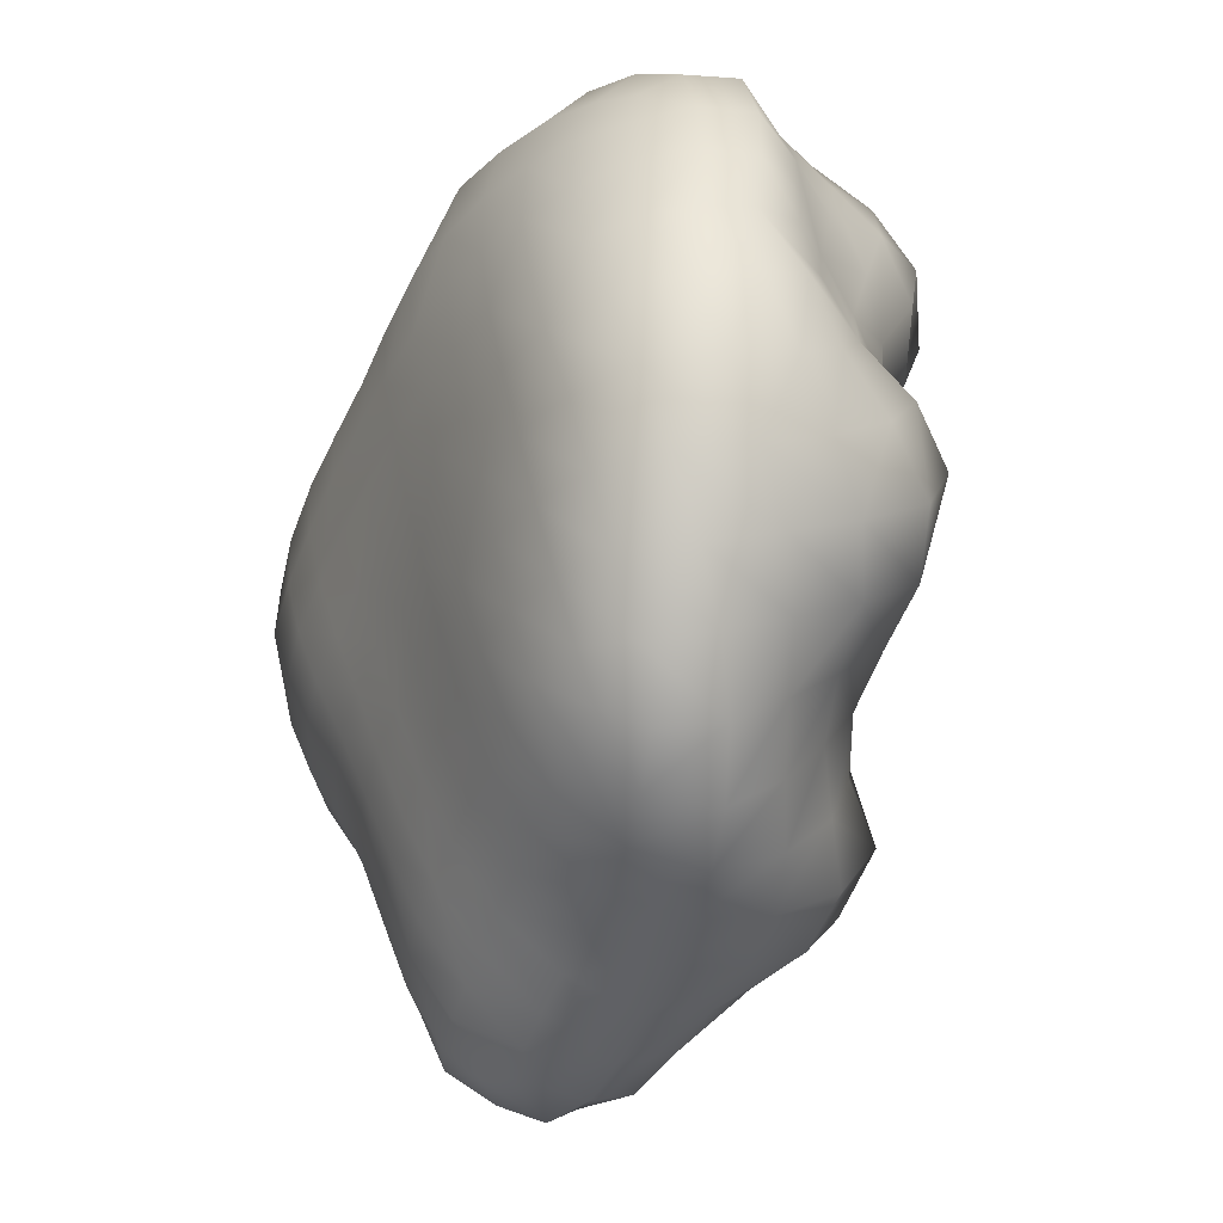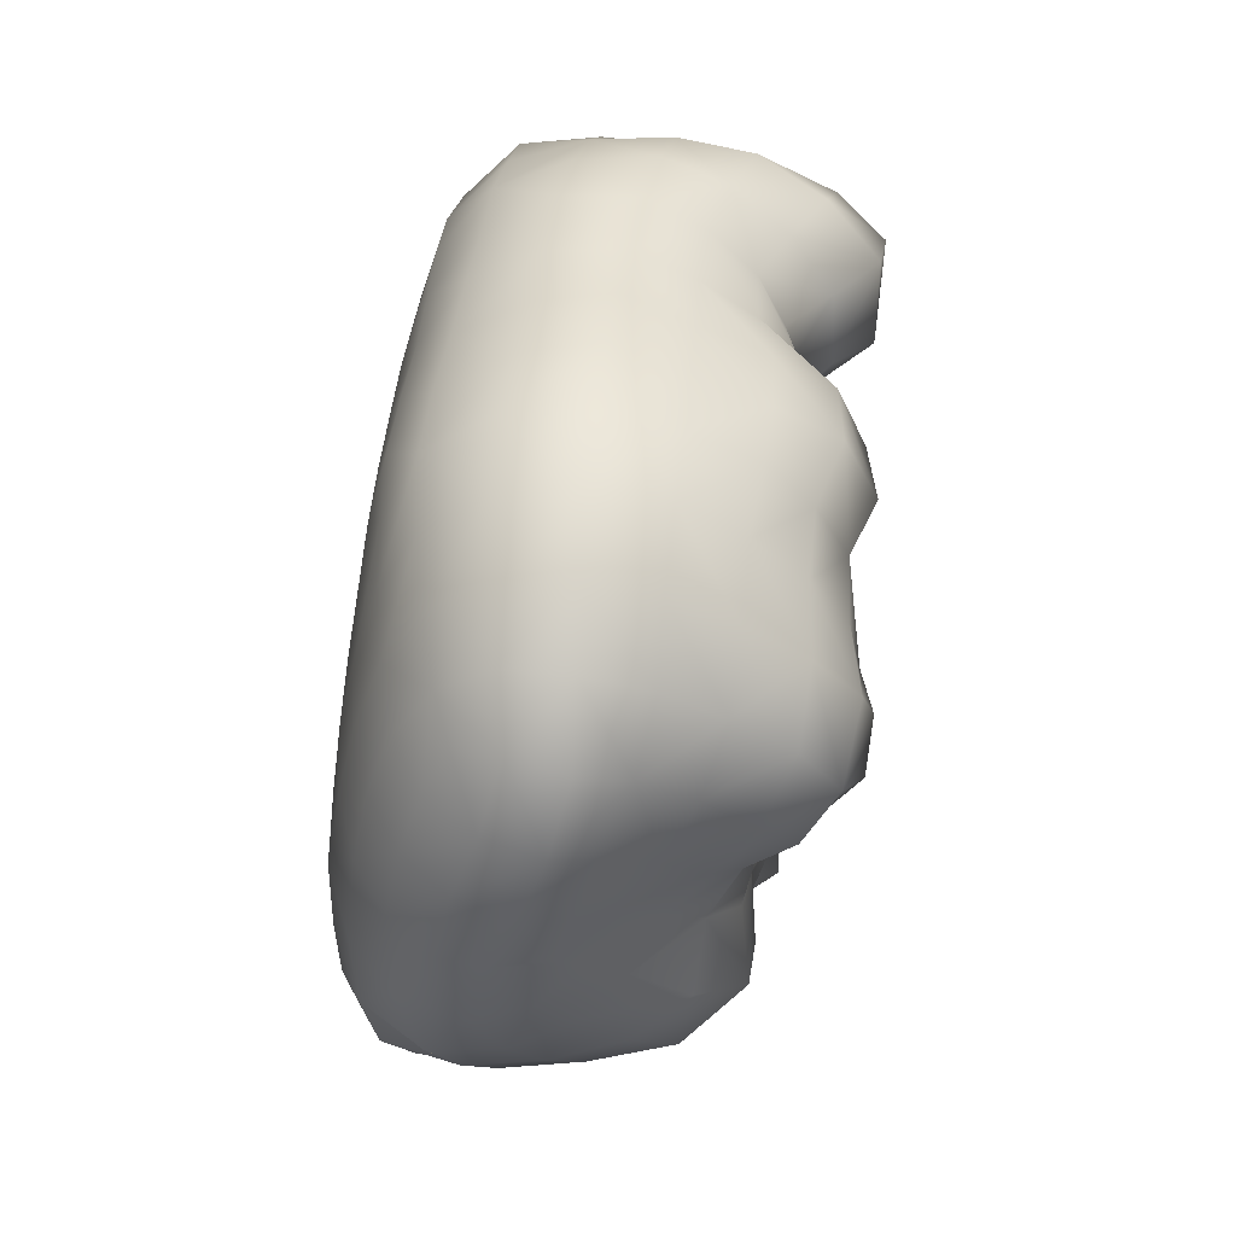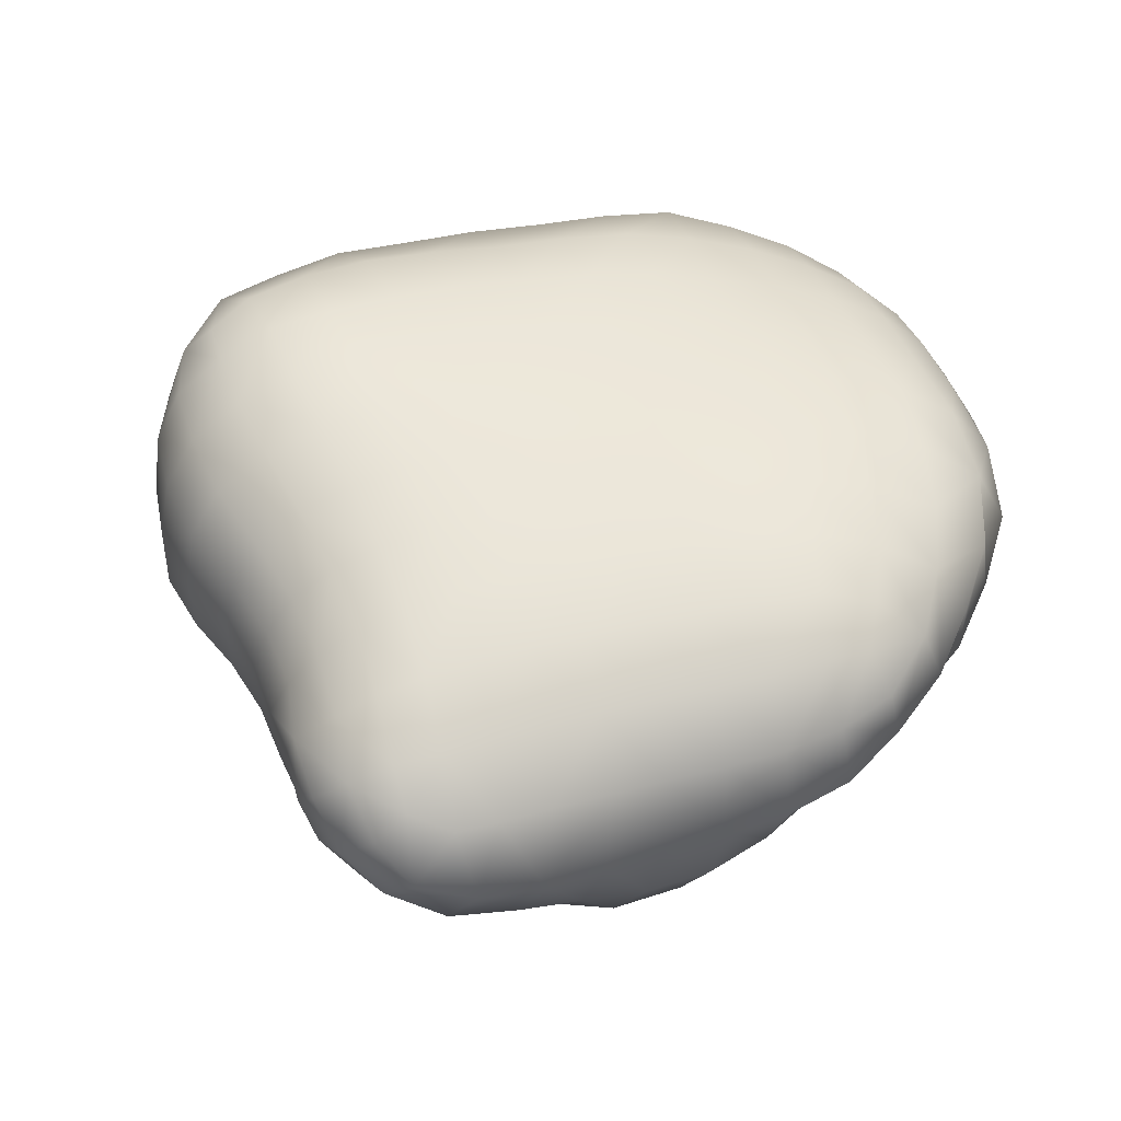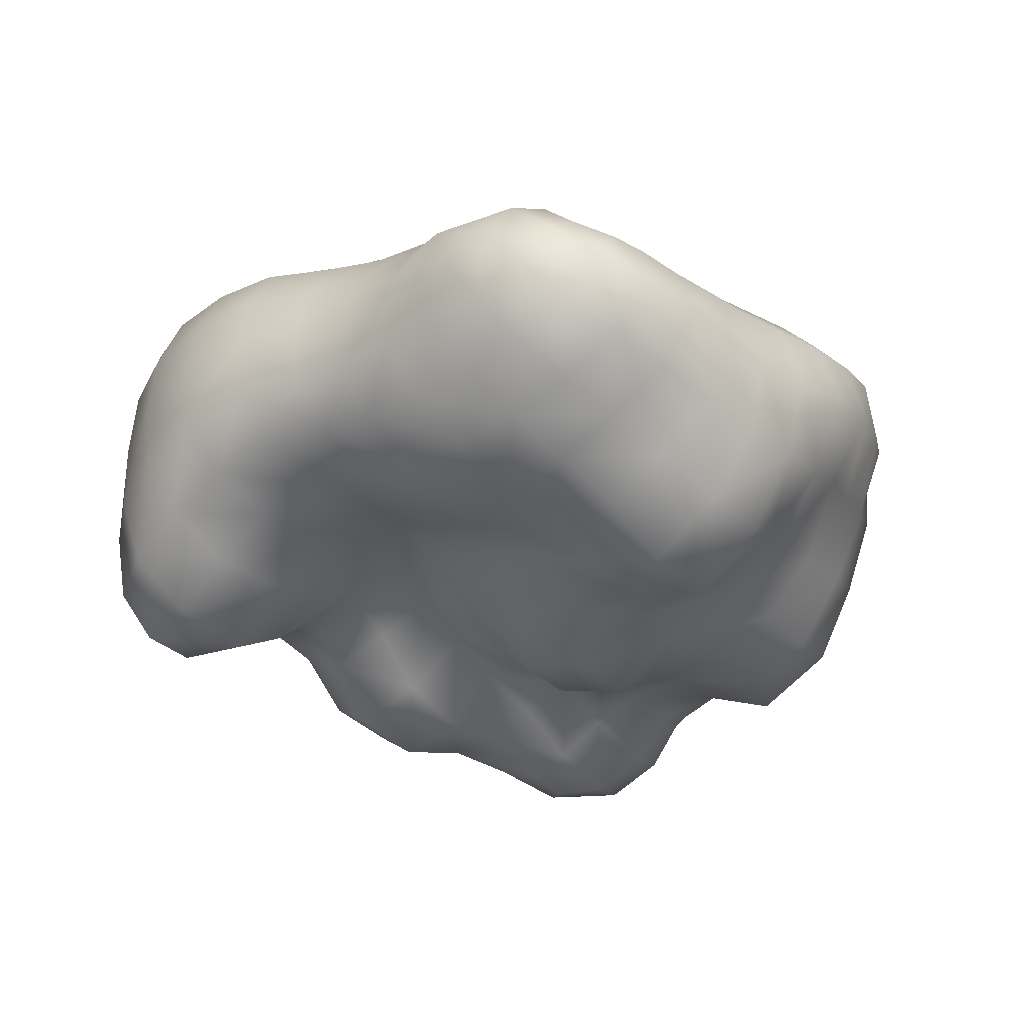
<metadata>
{"format":"obj","ext":"obj","renderer":"f3d","projection":"perspective","resolution":1024,"background":"white","views":[{"elev":-12.0,"azim":-111.2,"up":"+Z"},{"elev":72.9,"azim":-77.5,"up":"+Z"},{"elev":48.9,"azim":-164.9,"up":"+Y"},{"elev":-26.5,"azim":168.2,"up":"+Y"}]}
</metadata>
<code>
g default
v 59.73 15.34 14.78
v 61.17 15.67 3.915
v 58.36 24.13 4.824
v -9.144 -4.499 -57.24
v -3.106 -10.35 -52.49
v -11.1 -14.05 -49.03
v 23.54 26.28 -31.23
v 17.78 28.55 -27.49
v 30.36 27.88 -23.86
v 31.65 16.81 -36.63
v 38.56 17.63 -30.43
v 33.79 9.901 -37.78
v 61.23 5.066 13.69
v 62.1 5.882 2.817
v 5.035 -26.69 27.24
v 12.64 -23.03 21.83
v 10.78 -29.09 35.44
v -18.7 25.64 -28.83
v -25.71 25.71 -25.05
v -14.19 27.88 -19.73
v -16.52 -24.06 -16.75
v -25.1 -21.42 -24.25
v -20.71 -27.12 -31.92
v 6.346 -17.05 16.6
v 12.36 -12.37 10.91
v -53.42 6.924 -23.42
v -51.82 15.56 -24.29
v -46.55 14.59 -30.73
v 13.78 -13.06 -18.54
v 7.651 -15.9 -12.68
v 7.935 -16.43 -26.8
v -54.33 -13.39 12.9
v -56.1 -8.56 0.339
v -52.11 -19.29 4.191
v -26.04 13.72 -44.33
v -19.4 13.96 -48.68
v -26.9 3.49 -47.85
v 10.33 28.42 37.91
v 12.66 31.34 24.67
v 4.084 30.34 29.1
v -16.4 -24.92 10.55
v -22.7 -25.94 2.842
v -16.19 -30.88 -2.691
v -37.29 26.98 -8.925
v -25.31 29.03 -3.195
v -29.18 27.9 -12.22
v -20.92 29.5 5.731
v -29.83 28.47 8.865
v 1.464 27.72 42.25
v -52.24 23.05 3.955
v -59.74 16.32 5.102
v -57.02 18.74 15.33
v -16.22 -31.65 45.61
v -15.21 -25.32 52.13
v -26.38 -31.64 42.24
v 54.57 15.51 24.04
v 55.42 25.34 -4.726
v 53.73 18.17 -15.95
v 49.99 26.04 -13.45
v 17.35 25.2 -39.39
v 16.99 20.4 -50.5
v 12.08 23.58 -47.92
v 12.92 -11.95 -4.193
v 4.042 -22.06 -6.49
v 47.04 -16.38 -7.326
v 52.08 -22.43 -0.5016
v 38.1 -17.89 -1.931
v 14.41 -14.94 48.79
v 5.568 -6.441 58.64
v 5.52 -15.6 53.83
v -23.43 -23.72 15.32
v -18.91 -26.39 22.37
v 48.96 -7.068 -17.28
v 41.26 -11.23 -13.32
v 34.64 -9.147 -20.2
v -19.27 28.45 26.93
v -4.556 29.21 33
v -10.48 29.6 23.74
v -13.32 27.52 36.21
v -57.07 13.4 26.58
v -58.36 4.58 27.6
v -53.48 9.425 36.43
v -39.94 25.57 -17.62
v -43.21 21.51 -25.28
v -47.94 20.56 -21.78
v -1.993 22.25 54.73
v -7.563 25.92 45.68
v -28.1 26.97 29.6
v -22.09 25.87 38.77
v -14.56 -8.373 62.21
v -24.55 -17.93 55.22
v -14.58 -17.04 57.2
v -17.16 29.3 -6.83
v -21.53 27.98 -15.93
v 54.51 0.5781 -18.81
v 47.41 1.5 -26.28
v 33.23 1.704 -38.51
v 39.77 2.054 -32.28
v 34.85 -4.765 -30.43
v 29.15 -5.922 -37.66
v 0.7534 25.58 -40.72
v -3.876 20.88 -49.12
v -5.424 25.64 -36.68
v 16.22 23.31 45.59
v 7.246 23.01 50.4
v 11.69 14.48 55.46
v 31.23 -15.01 4.691
v 25.82 -9.926 -2.41
v 36.39 33.91 8.685
v 43.66 33.86 3.046
v 37.16 33.49 -4.536
v 49.66 30.46 -1.327
v 49.59 31.62 10.34
v 37.39 29.99 -16.91
v 43.32 25.63 -21.4
v 35.51 23.89 -27.79
v 19.52 -9.778 -10.44
v 37.82 -9.257 30.9
v 46.36 -12.01 25.38
v 49.33 -3.799 29.92
v 29.71 -10.72 37.08
v 30.99 -2.942 41.62
v 22.77 -13.56 43.33
v -33.41 -9.43 54.83
v -24.66 -9.848 59.98
v -25.71 -1.399 63.75
v 59.28 -2.029 -9.166
v 54.92 -10.56 -9.77
v 62.18 -5.53 12.24
v 57.23 5.096 24
v 57.86 -5.443 22.67
v -33.96 27.97 -0.08081
v -54.22 21.28 -5.735
v -43.04 26.2 2.309
v -45.82 24.76 -6.678
v 23.49 -6.257 -44.76
v 23.07 1.84 -51.6
v 28.19 1.466 -45.19
v -48.21 -19.87 17.61
v 59.36 -14.52 -0.6971
v 62.1 -4.37 1.237
v -19.47 -17.87 -45.02
v -16.8 -6.134 -52.5
v 24.76 9.665 -50.52
v 28.97 10.24 -44.66
v -15.95 29.74 14.69
v 19.07 28.92 33.16
v -7.13 -28.57 43.09
v 1.869 -27.05 39.42
v -5.454 -23.16 50.06
v -48.25 8.021 45.39
v -50.02 15.59 35.52
v -44.27 14.9 43.99
v -44.31 20.94 33.9
v -30.05 -24.05 -4.109
v -22.6 -24.11 -10.04
v -30.76 -19.35 -16.97
v -32.64 -15.39 -30.5
v -37.58 -12.16 -22.53
v -8.253 -30.1 -9.676
v -2.866 -24.32 -15.91
v 7.89 -15.87 2.194
v 1.791 -19.46 8.017
v 22.63 -21.65 37.68
v 0.9225 31.15 6.996
v 6.569 31.4 15.85
v 8.831 31.81 2.544
v 30.69 32.33 -12.11
v 24.16 30.2 -19.52
v 35.79 31.2 22.83
v 27.69 29.99 28.28
v 42.94 25.28 29.38
v -43.3 25.21 22.96
v -34.02 27.14 20.51
v 23.59 33.16 -7.176
v 16.38 32.56 -2.191
v 29.91 34.08 0.7955
v -27.55 -18.92 -38.54
v 7.449 20.4 -55.88
v 12.87 18.05 -58.57
v 4.518 16.15 -59.94
v -4.056 -7.387 62.48
v -15.51 0.9198 66
v 22.09 21.56 -42.13
v 55.12 -15.27 19.41
v -38.9 -13.56 42.85
v -37.66 -18.86 36.47
v -32.68 -16.51 49.61
v -4.198 -19.41 -43.66
v 1.588 -18.3 -35.41
v -12.14 -25.84 -39.9
v 4.2 -22.13 46.71
v -4.471 -15.83 56.6
v -46 -20.89 -4.006
v -38.07 -19.99 -10.49
v -36.67 21.48 -29.69
v -32.81 25.71 -21.28
v 14.18 -5.342 53.06
v 22.68 -4.342 47.53
v 14.59 4.214 57.42
v 17.84 13.07 -58.72
v 22.4 16.52 -52.37
v 21.04 8.53 -56.5
v -43.7 -11.22 -14.97
v -44.2 -4.024 -27.86
v 18.04 2.922 -58.14
v -16.56 23.87 48
v 14.07 -23.8 43.6
v 3.244 30.87 -6.072
v 10.57 31.25 -10.55
v -2.077 29.66 -14.79
v 31.58 5.72 44.84
v 23.21 4.859 51.3
v 12.6 -2.668 -58.4
v 4.936 -7.314 -56.4
v 7.355 2.006 -63.38
v -5.617 5.19 -62.81
v 2.303 8.071 -65.34
v -1.31 -26.82 0.07166
v 29.52 15.21 44.43
v 60.86 -16.12 10.04
v 20.54 14.6 49.93
v 5.926 27.99 -31.95
v -0.4552 28.28 -27.83
v 11.58 29.76 -23.42
v -51.47 20.5 24.96
v -8.712 -27.86 6.298
v -7.148 28.05 -23.7
v 26.02 16.51 -43.87
v -41.65 4.214 -38.63
v -34.14 3.518 -43.3
v -38.68 -6.51 -35.57
v -44.24 -26.06 10.47
v -29.73 21.29 -33.56
v -40.12 14.19 -35.96
v 47.96 10.25 -25.52
v 40.19 10.04 -31.4
v 2.382 13.93 60.16
v -7.657 12.4 62.62
v -4.959 2.65 65.07
v -49.25 0.2943 45.17
v -0.8279 -2.641 -61.76
v 18.91 -11.13 3.905
v 18.33 -16.09 17.43
v 17.68 -5.047 -51.54
v -14.25 -30.18 28.82
v -10.08 -30.92 35.76
v -21.97 -34.08 33.17
v -30.57 23.59 40.86
v -38.15 20.13 42.6
v -25.11 21.2 49.55
v 4.923 30.03 -19.09
v 58.92 16.99 -6.554
v 59.91 7.569 -7.788
v -26.22 -29.73 26.97
v -54.46 18.24 -15.26
v -47.48 22.86 -15
v 13.25 7.669 -62.42
v 27.9 -16.35 31.01
v 21.26 -13.19 -23.42
v -37.39 -25.83 2.378
v -29.87 -23.53 8.487
v -43.59 -1.923 53.07
v 19.47 -26.39 29.33
v 24.42 -19.35 23.84
v -49.58 -7.014 31.11
v -48.48 -12.34 24.14
v -43.69 -9.778 36.12
v 46.99 18.47 -24.16
v 55.01 9.398 -17.59
v -36.04 -23.24 15.43
v -29.88 -23.9 21.36
v -32.22 -7.958 -42.19
v -12.47 30.03 2.162
v -26.79 7.518 63.07
v -17.43 10.23 63.9
v -28.97 13.7 57.55
v -15.77 -33.49 38.28
v 56.34 -23.63 8.355
v 42.77 -24.92 5.862
v -6.795 14.36 -56.89
v -12.81 14.08 -52.77
v -47.08 -5.757 41.92
v -51.01 -3.798 36.99
v -25.32 -25.97 50.08
v -16.2 21.07 -41.27
v -9.779 21.14 -45.22
v 6.549 24.83 -44.53
v -36.67 24.78 31.91
v 39.13 16.04 39.27
v 25.34 23.95 40.67
v 40.02 -2.532 36.01
v 41.08 6.112 39.5
v -57.38 9.53 -14.1
v -59 12.72 -4.58
v 17.5 31.38 -15.17
v -53.58 2.984 37.13
v -50.98 -10.96 -8.069
v 44.02 31.06 -9.438
v 42.1 -5.492 -24.07
v 28.23 -9.646 -27.62
v -54.52 -0.5778 -11.2
v -49.12 -2.296 -19.47
v -24.86 28.66 17.82
v -39.84 -19.53 22.65
v -58.89 2.116 -2.5
v 10.89 -10.95 -50.25
v 47.57 15.94 32.19
v -2.507 -26.41 32.33
v -0.07604 -19.12 22.4
v -4.435 30.38 -1.793
v 17.22 -12.64 -43.2
v 20.9 32.33 19.9
v 49.97 -23.58 15.36
v -33.07 -23.29 43.76
v -22.86 21.14 -37.36
v 50.06 5.619 32.65
v 28.23 22.4 -34.42
v -35.89 -3.147 60.58
v 56.28 25.43 15.14
v 43.12 31.96 16.65
v 50.19 25.32 22.25
v -60.77 5.947 6.882
v -35.13 4.564 60.25
v -39.11 26.92 11.41
v -11.74 -24.71 -24.17
v 0.9964 -18.42 -21.62
v 36.13 -20.28 12.45
v 34.22 24.43 35.15
v -34.58 -22.45 29.01
v -42.18 -14.77 29.53
v 14.71 32.4 11.18
v -11.89 25.42 -32.64
v 26.92 -10.26 -15.69
v 23.12 -12.06 -35.41
v 16 -16.45 -31.54
v 34.39 -13.68 25.28
v 30.44 -14.45 18.15
v 41.87 -18.67 20.57
v -11.62 19.88 56.62
v -40.99 -8.066 48.6
v -13.57 4.575 -58.65
v -5.387 -22.77 -30.91
v -7.324 30.45 11.06
v -1.786 30.54 20.02
v 33.14 -11.74 -8.262
v -48.52 24.14 13.59
v 9.791 -16.71 -39.7
v -20.35 3.888 -53.17
v -24.73 -7.605 -47.76
v 28.85 33.11 14.47
v 22.47 33.13 6.147
v -54.46 -7.398 20.79
v 25.16 -11.82 11.24
v -12.48 -21.61 18.69
v -33.05 13.88 -40.28
v -20.73 17.07 57.69
v 3.407 -15.24 -47.1
v -42.71 5.821 53.11
v -34.68 10.7 56.67
v -55.27 -2.782 29.18
v 8.109 12.73 -63.01
v -48.51 5.345 -32.17
v -39.29 13.1 51.22
v -32.87 17.88 50.56
v -58.28 -4.232 9.368
v 53.4 29.82 4.511
v -59.29 0.2279 18.38
v -7.477 -23.65 26
v -5.193 -20.49 13.85
v 1.831 20.7 -52.75
v -1.821 14.34 -59.86
v -31.82 -28.17 35.41
v -61.2 9.8 16.8
v 11.89 27.1 -35.89
v 5.217 3.625 62.13
v -9.435 29.33 -10.7
g P1
f 1 2 3 320
f 13 14 2 1
f 254 253 2 14
f 3 57 112 367
f 3 2 253 57
f 4 5 6 143
f 5 4 242 215
f 5 215 307 358
f 358 189 6 5
f 184 60 7 318
f 9 7 8 169
f 8 7 60 375
f 8 225 296 169
f 9 169 168 114
f 9 116 318 7
f 145 229 10 12
f 10 229 184 318
f 12 10 11 237
f 11 116 115 269
f 236 237 11 269
f 318 116 11 10
f 13 1 56 130
f 14 13 129 141
f 15 310 24 16
f 15 17 149 309
f 17 15 16 264
f 16 24 25 244
f 16 244 265 264
f 17 264 164 208
f 18 316 234 19
f 20 18 19 94
f 196 197 19 234
f 93 377 20 94
f 211 228 20 377
f 333 18 20 228
f 21 22 23 326
f 157 22 21 156
f 161 160 21 326
f 23 178 142 191
f 23 22 158 178
f 343 326 23 191
f 370 163 24 310
f 25 162 63 243
f 163 162 25 24
f 26 27 28 363
f 256 27 26 294
f 302 294 26 303
f 28 27 85 84
f 334 117 29 260
f 31 29 30 327
f 30 29 117 63
f 30 64 161 327
f 260 29 31 336
f 343 190 31 327
f 31 190 348 336
f 33 34 32 366
f 33 298 194 34
f 323 306 33 366
f 139 32 34 233
f 35 37 231 356
f 35 316 286 36
f 37 35 36 349
f 36 282 342 349
f 37 350 273 231
f 39 40 38 147
f 38 49 105 104
f 49 38 40 77
f 78 77 40 345
f 40 39 166 345
f 41 42 43 227
f 72 71 41 355
f 41 227 370 355
f 42 41 71 262
f 42 155 156 43
f 43 160 219 227
f 45 46 44 132
f 44 83 257 135
f 48 47 45 132
f 45 47 274 93
f 83 44 46 197
f 93 94 46 45
f 48 132 134 325
f 146 47 48 304
f 174 304 48 325
f 49 87 86 105
f 50 51 52 347
f 325 134 50 347
f 51 50 133 295
f 51 295 306 323
f 80 226 52 374
f 173 347 52 226
f 52 51 323 374
f 53 148 150 54
f 247 148 53 278
f 55 53 54 285
f 91 285 54 92
f 54 150 193 92
f 255 248 55 373
f 278 53 55 248
f 55 285 315 373
f 172 308 56 322
f 317 130 56 308
f 56 1 320 322
f 58 59 57 253
f 112 57 59 299
f 59 58 269 115
f 61 62 60 184
f 60 62 288 375
f 179 62 61 180
f 229 202 61 184
f 64 30 63 162
f 64 219 160 161
f 64 162 163 219
f 140 66 65 128
f 65 67 346 74
f 67 65 66 280
f 67 107 108 346
f 67 280 328 107
f 69 70 68 198
f 68 70 192 208
f 68 123 199 198
f 200 376 69 198
f 240 182 69 376
f 182 193 70 69
f 71 72 255 272
f 71 272 271 262
f 248 255 72 246
f 73 74 75 300
f 96 95 73 300
f 128 65 74 73
f 346 334 75 74
f 77 78 76 79
f 76 88 89 79
f 76 78 146 304
f 174 88 76 304
f 87 49 77 79
f 78 345 344 146
f 80 81 82 152
f 297 82 81 361
f 374 368 81 80
f 241 151 82 297
f 83 84 85 257
f 196 84 83 197
f 84 196 235 28
f 256 257 85 27
f 106 105 86 238
f 86 87 207 340
f 86 340 239 238
f 89 207 87 79
f 88 174 173 289
f 88 289 249 89
f 251 207 89 249
f 91 92 90 125
f 91 125 124 188
f 92 193 182 90
f 311 377 93 274
f 94 19 197 46
f 95 127 128 73
f 236 270 95 96
f 254 127 95 270
f 96 300 99 98
f 97 98 99 100
f 145 12 97 138
f 97 12 237 98
f 98 237 236 96
f 335 100 99 301
f 100 136 138 97
f 312 136 100 335
f 103 101 102 287
f 102 281 282 287
f 102 101 288 371
f 223 101 103 224
f 228 224 103 333
f 103 287 286 333
f 104 105 106 222
f 147 38 104 291
f 220 291 104 222
f 108 117 334 346
f 108 107 354 243
f 109 110 111 177
f 352 351 109 177
f 110 112 299 111
f 321 113 110 109
f 112 110 113 367
f 114 115 116 9
f 299 59 115 114
f 243 63 117 108
f 118 119 120 292
f 118 121 259 337
f 339 119 118 337
f 119 339 314 185
f 130 317 120 131
f 120 119 185 131
f 293 292 120 317
f 121 123 164 259
f 121 118 292 122
f 123 121 122 199
f 123 68 208 164
f 124 125 126 319
f 186 188 124 341
f 124 319 263 341
f 125 90 183 126
f 324 319 126 275
f 127 141 140 128
f 130 131 129 13
f 140 141 129 221
f 131 185 221 129
f 135 134 132 44
f 134 135 133 50
f 294 295 133 256
f 135 257 256 133
f 137 138 136 245
f 136 312 307 245
f 203 144 137 206
f 214 206 137 245
f 144 145 138 137
f 353 32 139 267
f 279 66 140 221
f 141 127 254 14
f 143 6 142 350
f 189 191 142 6
f 142 178 273 350
f 342 4 143 349
f 145 144 202 229
f 146 344 274 47
f 147 171 313 39
f 150 148 149 192
f 208 192 149 17
f 149 148 247 309
f 152 82 151 153
f 151 241 263 359
f 226 80 152 154
f 154 152 153 250
f 359 364 153 151
f 173 226 154 289
f 249 289 154 250
f 194 195 155 261
f 262 261 155 42
f 160 43 156 21
f 156 155 195 157
f 157 159 158 22
f 204 159 157 195
f 158 232 273 178
f 232 158 159 205
f 227 219 163 370
f 164 264 265 259
f 165 344 345 166
f 167 165 166 332
f 313 332 166 39
f 167 209 311 165
f 352 176 167 332
f 168 175 177 111
f 299 114 168 111
f 175 168 169 296
f 313 171 170 351
f 172 170 171 329
f 291 329 171 147
f 290 308 172 329
f 321 170 172 322
f 173 174 325 347
f 210 176 175 296
f 177 175 176 352
f 209 167 176 210
f 288 62 179 371
f 181 179 180 362
f 202 201 180 61
f 180 201 258 362
f 181 362 218 372
f 181 372 371 179
f 183 90 182 240
f 183 276 275 126
f 185 314 279 221
f 188 186 187 315
f 187 186 268 331
f 285 91 188 315
f 191 189 190 343
f 358 348 190 189
f 193 150 192 70
f 233 34 194 261
f 298 204 195 194
f 200 198 199 213
f 212 213 199 122
f 200 213 222 106
f 200 106 238 376
f 201 203 206 258
f 203 201 202 144
f 205 159 204 303
f 230 232 205 363
f 211 209 210 252
f 224 228 211 252
f 211 377 311 209
f 212 122 292 293
f 213 212 220 222
f 258 206 214 216
f 214 245 307 215
f 216 214 215 242
f 217 218 216 242
f 372 218 217 281
f 258 216 218 362
f 220 212 293 290
f 288 101 223 375
f 225 223 224 252
f 375 223 225 8
f 356 231 230 235
f 232 230 231 273
f 233 261 262 271
f 233 271 305 139
f 235 196 234 356
f 363 28 235 230
f 238 239 240 376
f 239 340 357 276
f 276 183 240 239
f 241 297 284 283
f 242 4 342 217
f 244 25 243 354
f 338 265 244 354
f 309 247 246 369
f 246 72 355 369
f 248 246 247 278
f 251 249 250 365
f 364 365 250 153
f 277 357 251 365
f 340 207 251 357
f 252 210 296 225
f 270 58 253 254
f 255 373 330 272
f 259 265 338 337
f 260 336 335 301
f 263 241 283 341
f 324 359 263 319
f 266 284 297 361
f 268 266 267 331
f 267 139 305 331
f 267 266 361 353
f 268 283 284 266
f 268 186 341 283
f 270 236 269 58
f 305 271 272 330
f 277 275 276 357
f 277 360 324 275
f 277 365 364 360
f 280 66 279 314
f 281 217 342 282
f 281 102 371 372
f 286 287 282 36
f 291 220 290 329
f 308 290 293 317
f 302 306 295 294
f 298 302 303 204
f 306 302 298 33
f 300 75 301 99
f 301 75 334 260
f 303 26 363 205
f 307 312 348 358
f 310 15 309 369
f 310 369 355 370
f 311 274 344 165
f 336 348 312 335
f 352 332 313 351
f 328 280 314 339
f 315 187 330 373
f 333 286 316 18
f 356 234 316 35
f 321 322 320 113
f 320 3 367 113
f 321 109 351 170
f 323 366 368 374
f 327 161 326 343
f 328 338 354 107
f 331 305 330 187
f 339 337 338 328
f 349 143 350 37
f 353 368 366 32
f 359 324 360 364
f 368 353 361 81

</code>
